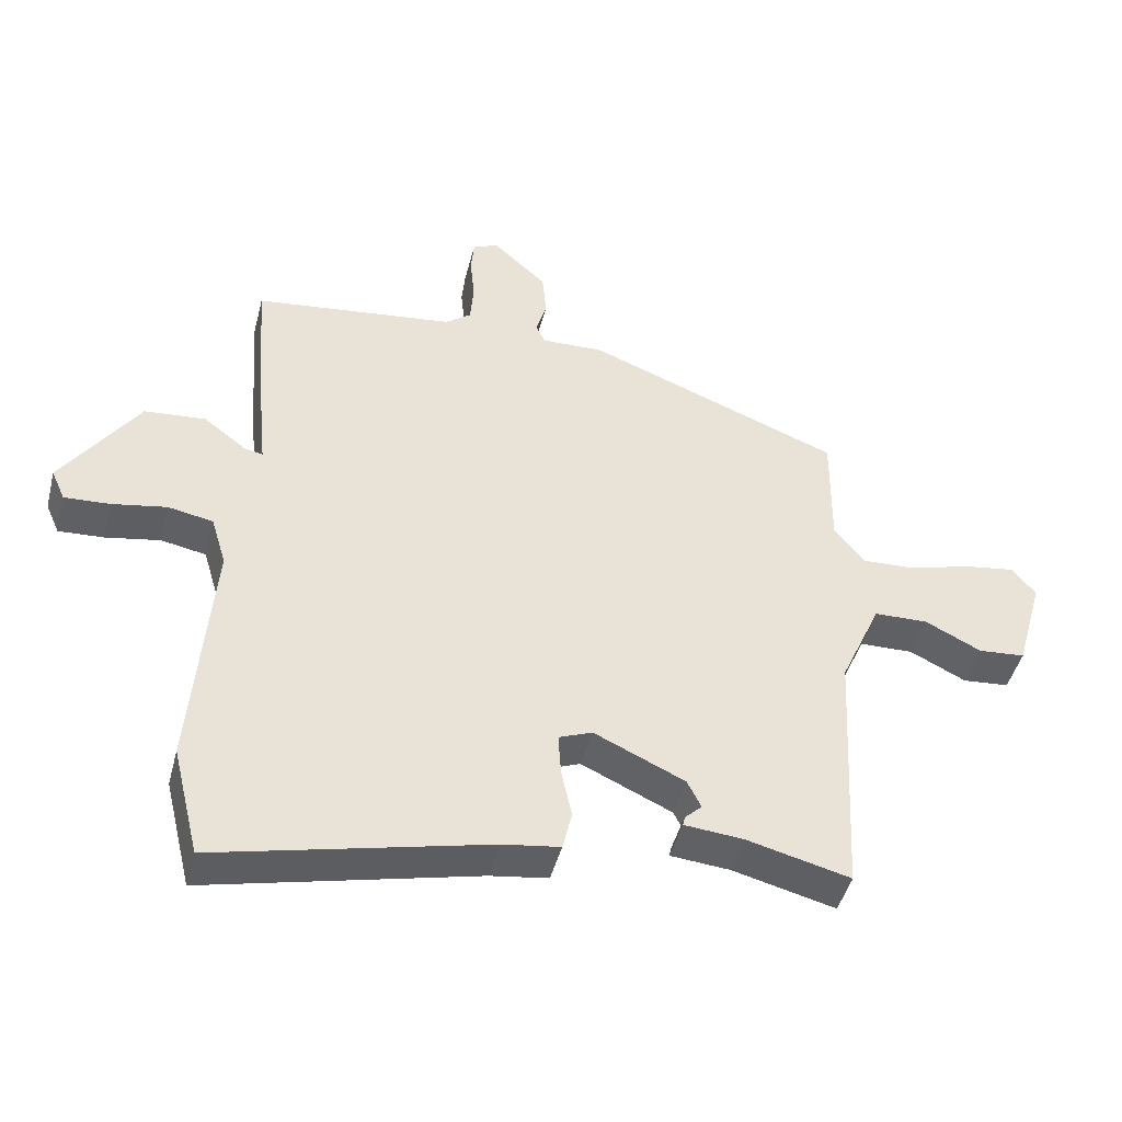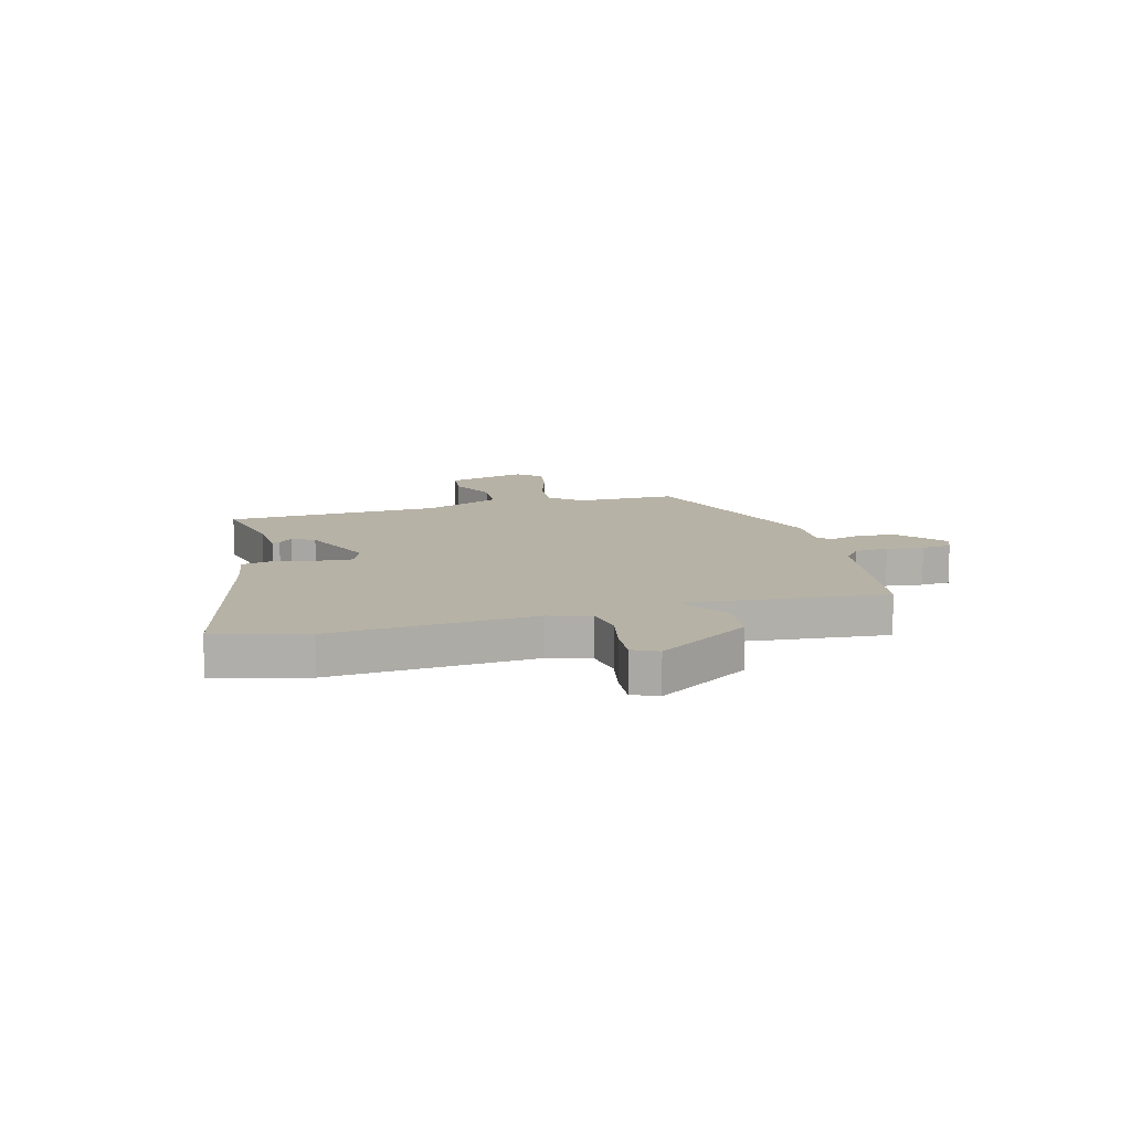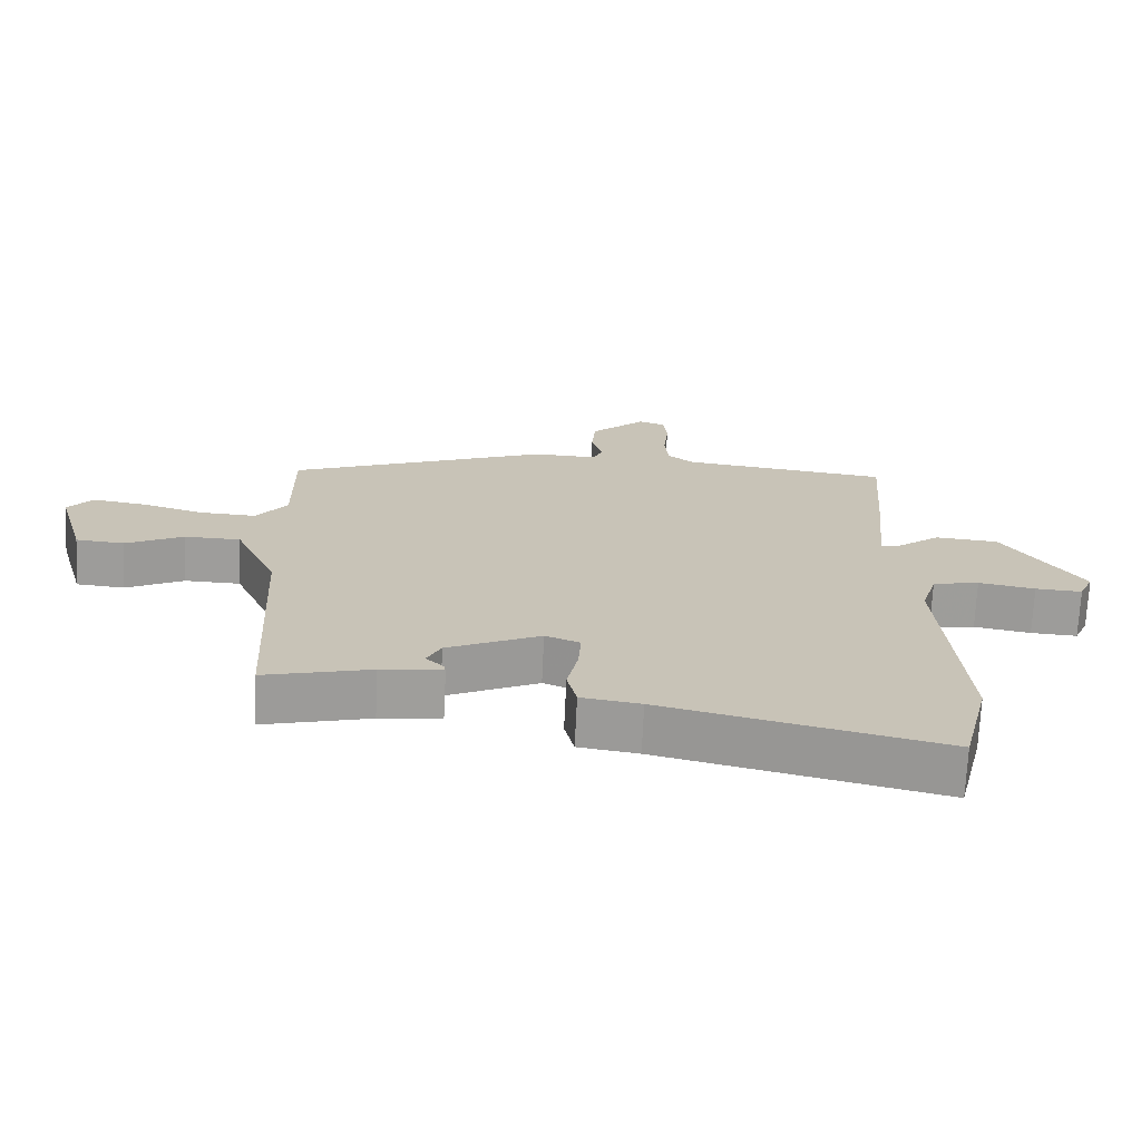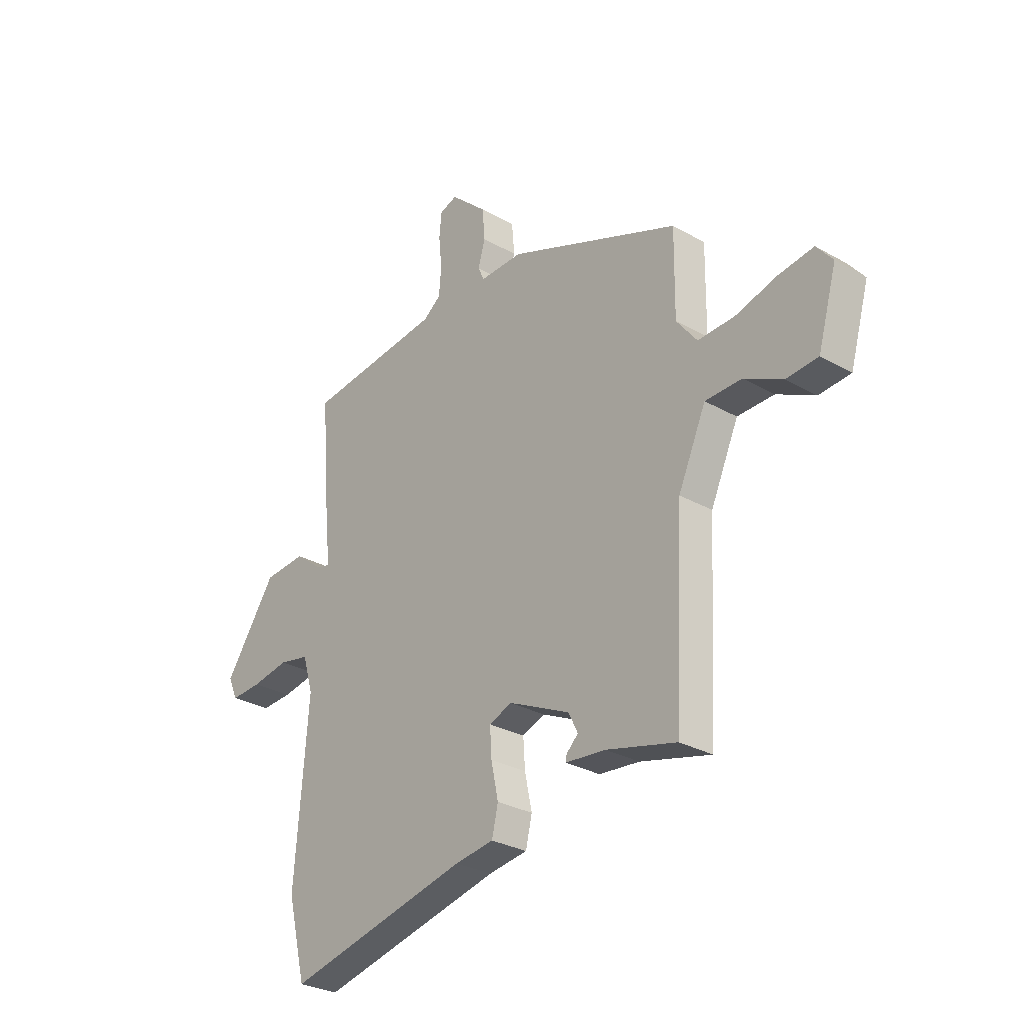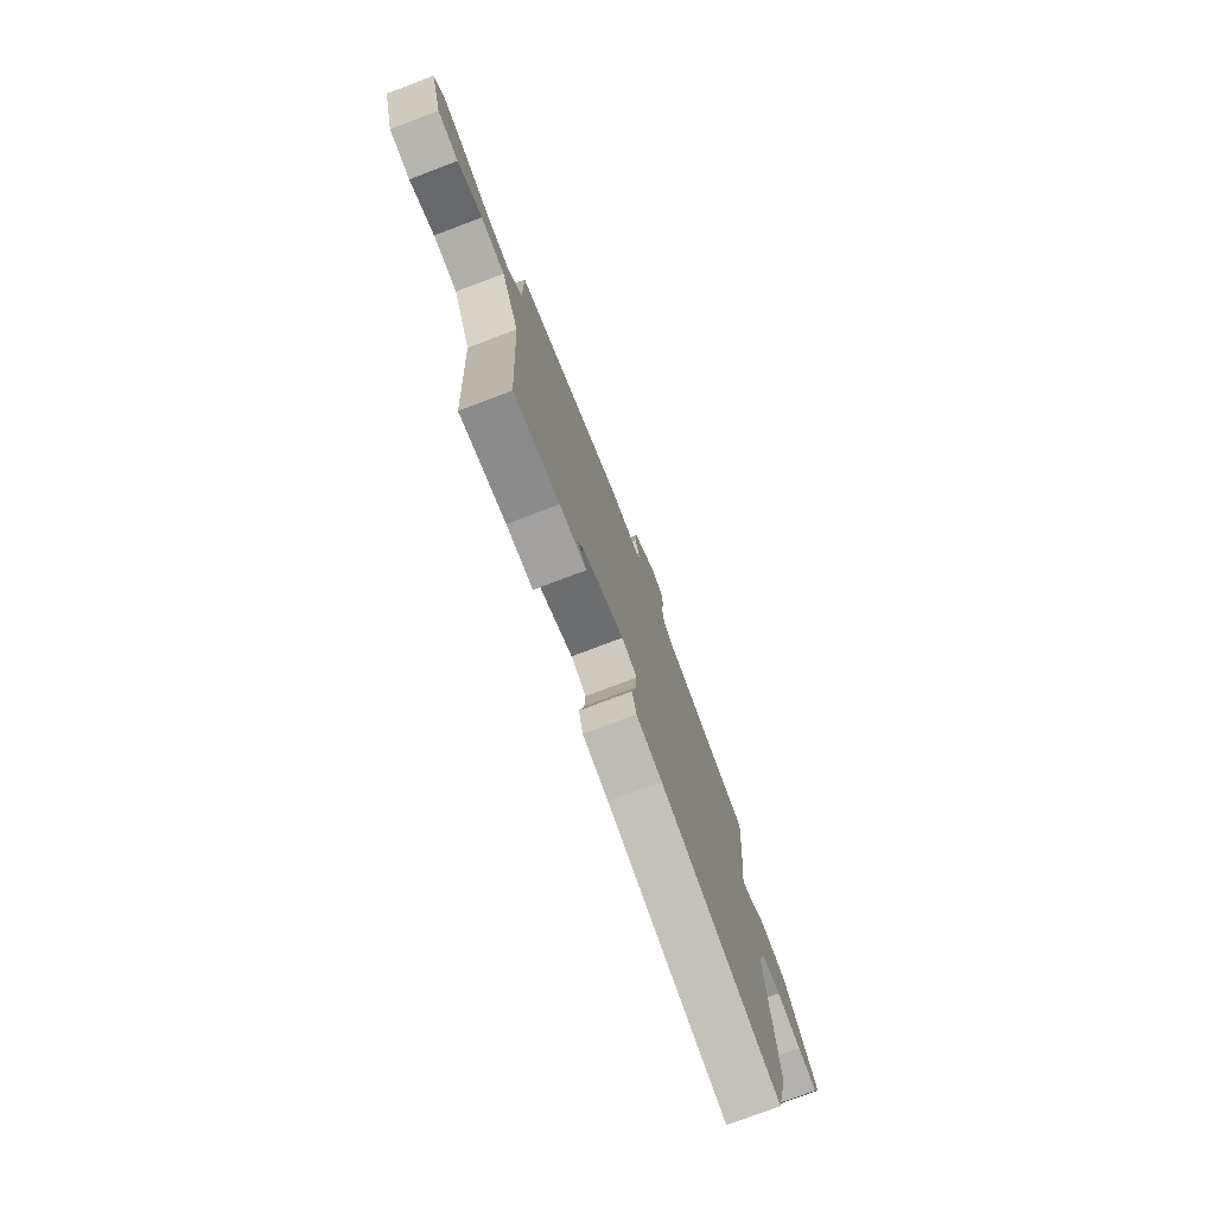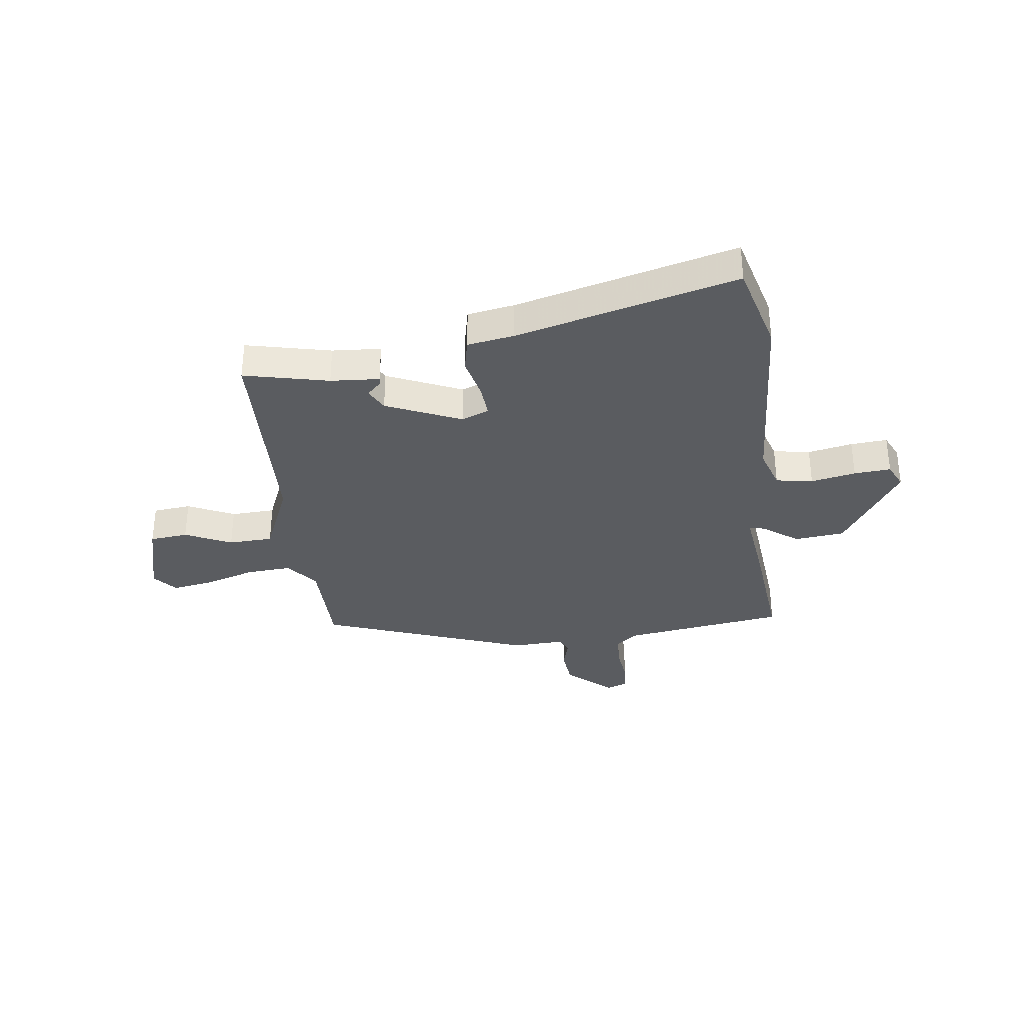
<metadata>
{"format":"obj","ext":"obj","renderer":"f3d","projection":"perspective","resolution":1024,"background":"white","views":[{"elev":-45.5,"azim":-14.3,"up":"+Z"},{"elev":12.3,"azim":-104.1,"up":"+Y"},{"elev":-70.6,"azim":177.3,"up":"+Z"},{"elev":-28.8,"azim":49.6,"up":"+Z"},{"elev":-76.8,"azim":110.7,"up":"+Z"},{"elev":-33.7,"azim":-171.6,"up":"+Y"}]}
</metadata>
<code>
v 0.449 0.07 -0.5
v 0.293 0.07 -0.461
v 0.203 0.07 -0.453
v 0.206 0.07 -0.439
v 0.232 0.07 -0.414
v 0.211 0.07 -0.372
v 0.074 0.07 -0.309
v 0.023 0.07 -0.329
v 0.027 0.07 -0.392
v 0.043 0.07 -0.468
v 0.029 0.07 -0.528
v -0.058 0.07 -0.541
v -0.466 0.07 -0.638
v -0.507 0.07 -0.47
v -0.477 0.07 -0.098
v -0.5 0.07 -0.021
v -0.568 0.07 -0.008
v -0.651 0.07 -0.023
v -0.719 0.07 -0.027
v -0.74 0.07 0.02
v -0.625 0.07 0.189
v -0.532 0.07 0.197
v -0.468 0.07 0.148
v -0.44 0.07 0.142
v -0.454 0.07 0.282
v -0.471 0.07 0.502
v -0.167 0.07 0.54
v -0.128 0.07 0.57
v -0.123 0.07 0.632
v -0.13 0.07 0.701
v -0.125 0.07 0.755
v -0.086 0.07 0.769
v -0.005 0.07 0.696
v 0.001 0.07 0.627
v -0.015 0.07 0.572
v -0.001 0.07 0.542
v 0.094 0.07 0.545
v 0.479 0.07 0.396
v 0.477 0.07 0.213
v 0.523 0.07 0.154
v 0.605 0.07 0.158
v 0.698 0.07 0.185
v 0.776 0.07 0.197
v 0.812 0.07 0.153
v 0.77 0.07 0.005
v 0.699 0.07 -0.001
v 0.614 0.07 0.041
v 0.532 0.07 0.039
v 0.47 0.07 -0.1
v 0.449 0 -0.5
v 0.293 0 -0.461
v 0.203 0 -0.453
v 0.206 0 -0.439
v 0.232 0 -0.414
v 0.211 0 -0.372
v 0.074 0 -0.309
v 0.023 0 -0.329
v 0.027 0 -0.392
v 0.043 0 -0.468
v 0.029 0 -0.528
v -0.058 0 -0.541
v -0.466 0 -0.638
v -0.507 0 -0.47
v -0.477 0 -0.098
v -0.5 0 -0.021
v -0.568 0 -0.008
v -0.651 0 -0.023
v -0.719 0 -0.027
v -0.74 0 0.02
v -0.625 0 0.189
v -0.532 0 0.197
v -0.468 0 0.148
v -0.44 0 0.142
v -0.454 0 0.282
v -0.471 0 0.502
v -0.167 0 0.54
v -0.128 0 0.57
v -0.123 0 0.632
v -0.13 0 0.701
v -0.125 0 0.755
v -0.086 0 0.769
v -0.005 0 0.696
v 0.001 0 0.627
v -0.015 0 0.572
v -0.001 0 0.542
v 0.094 0 0.545
v 0.479 0 0.396
v 0.477 0 0.213
v 0.523 0 0.154
v 0.605 0 0.158
v 0.698 0 0.185
v 0.776 0 0.197
v 0.812 0 0.153
v 0.77 0 0.005
v 0.699 0 -0.001
v 0.614 0 0.041
v 0.532 0 0.039
v 0.47 0 -0.1
f 44 45 46 47
f 44 47 48
f 41 42 43 44
f 40 41 44 48
f 39 40 48 49
f 36 37 38 39
f 32 33 34 35
f 30 31 32 35
f 29 30 35 36
f 28 29 36
f 27 28 36 39
f 24 25 26 27
f 20 21 22 23
f 20 23 24
f 17 18 19 20
f 17 20 24
f 16 17 24
f 15 16 24 27
f 12 13 14 15
f 9 10 11 12
f 8 9 12 15
f 7 8 15 27
f 2 3 4 5
f 2 5 6
f 1 2 6
f 49 1 6
f 27 39 49
f 6 7 27 49
f 96 95 94 93
f 97 96 93
f 93 92 91 90
f 97 93 90 89
f 98 97 89 88
f 88 87 86 85
f 84 83 82 81
f 84 81 80 79
f 85 84 79 78
f 85 78 77
f 88 85 77 76
f 76 75 74 73
f 72 71 70 69
f 73 72 69
f 69 68 67 66
f 73 69 66
f 73 66 65
f 76 73 65 64
f 64 63 62 61
f 61 60 59 58
f 64 61 58 57
f 76 64 57 56
f 54 53 52 51
f 55 54 51
f 55 51 50
f 55 50 98
f 98 88 76
f 98 76 56 55
f 1 50 51 2
f 2 51 52 3
f 3 52 53 4
f 4 53 54 5
f 5 54 55 6
f 6 55 56 7
f 7 56 57 8
f 8 57 58 9
f 9 58 59 10
f 10 59 60 11
f 11 60 61 12
f 12 61 62 13
f 13 62 63 14
f 14 63 64 15
f 15 64 65 16
f 16 65 66 17
f 17 66 67 18
f 18 67 68 19
f 19 68 69 20
f 20 69 70 21
f 21 70 71 22
f 22 71 72 23
f 23 72 73 24
f 24 73 74 25
f 25 74 75 26
f 26 75 76 27
f 27 76 77 28
f 28 77 78 29
f 29 78 79 30
f 30 79 80 31
f 31 80 81 32
f 32 81 82 33
f 33 82 83 34
f 34 83 84 35
f 35 84 85 36
f 36 85 86 37
f 37 86 87 38
f 38 87 88 39
f 39 88 89 40
f 40 89 90 41
f 41 90 91 42
f 42 91 92 43
f 43 92 93 44
f 44 93 94 45
f 45 94 95 46
f 46 95 96 47
f 47 96 97 48
f 48 97 98 49
f 49 98 50 1

</code>
